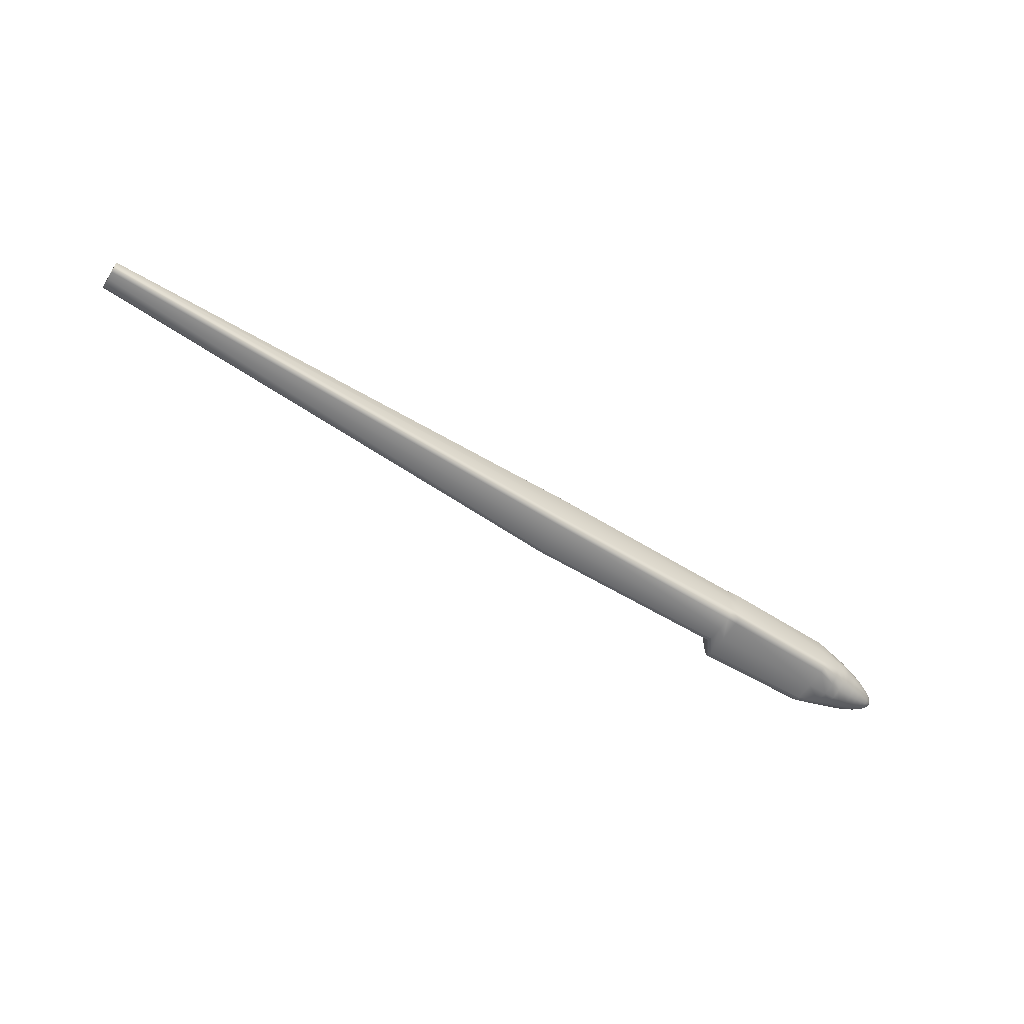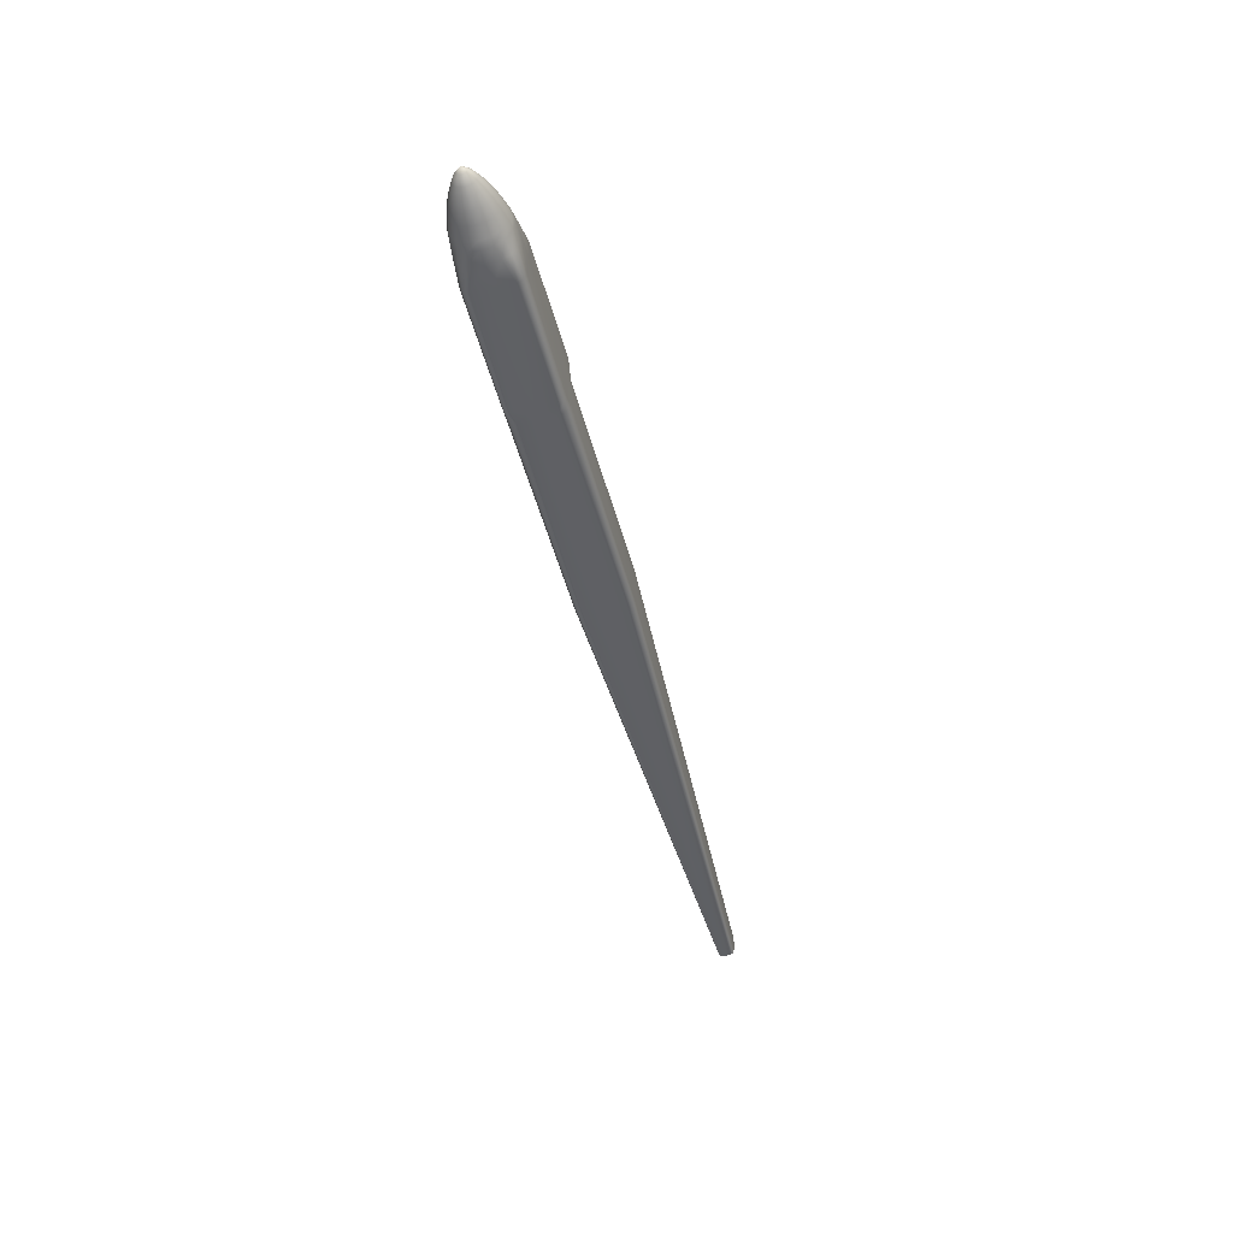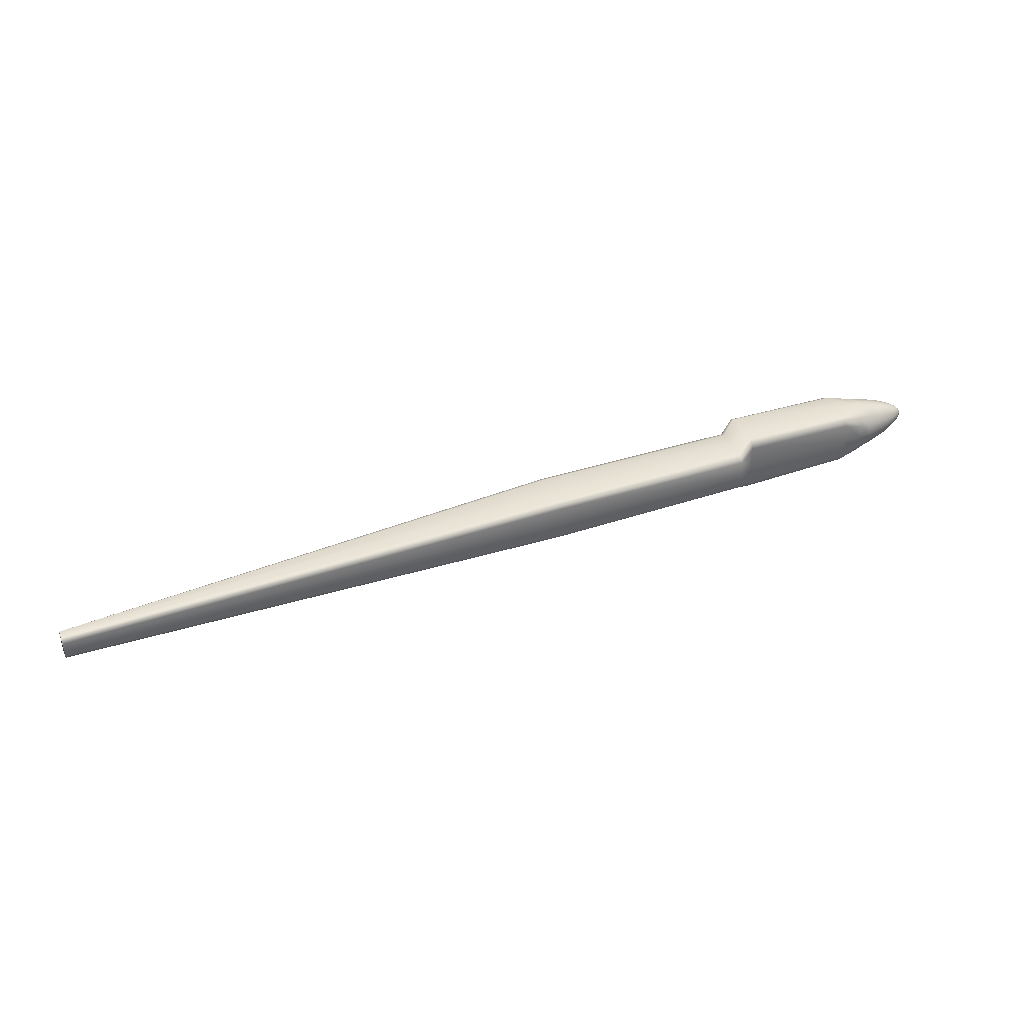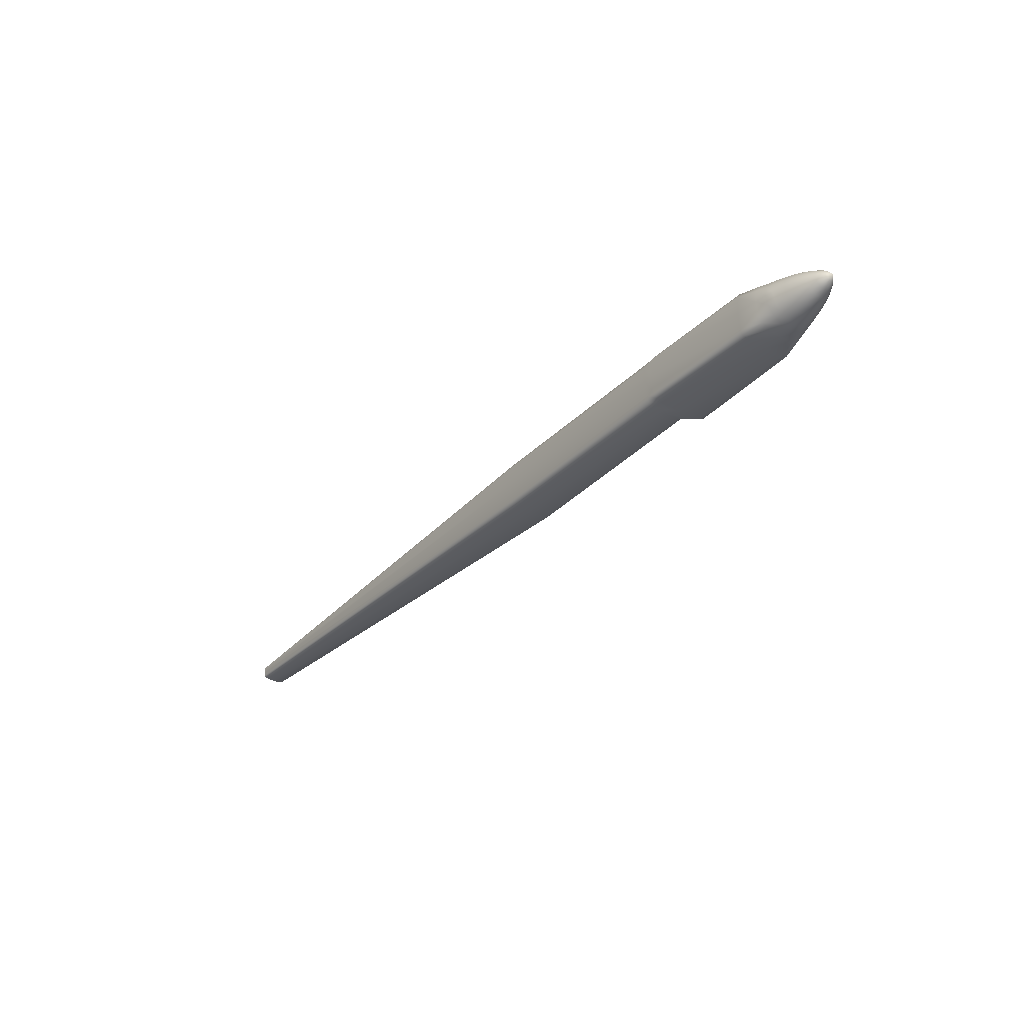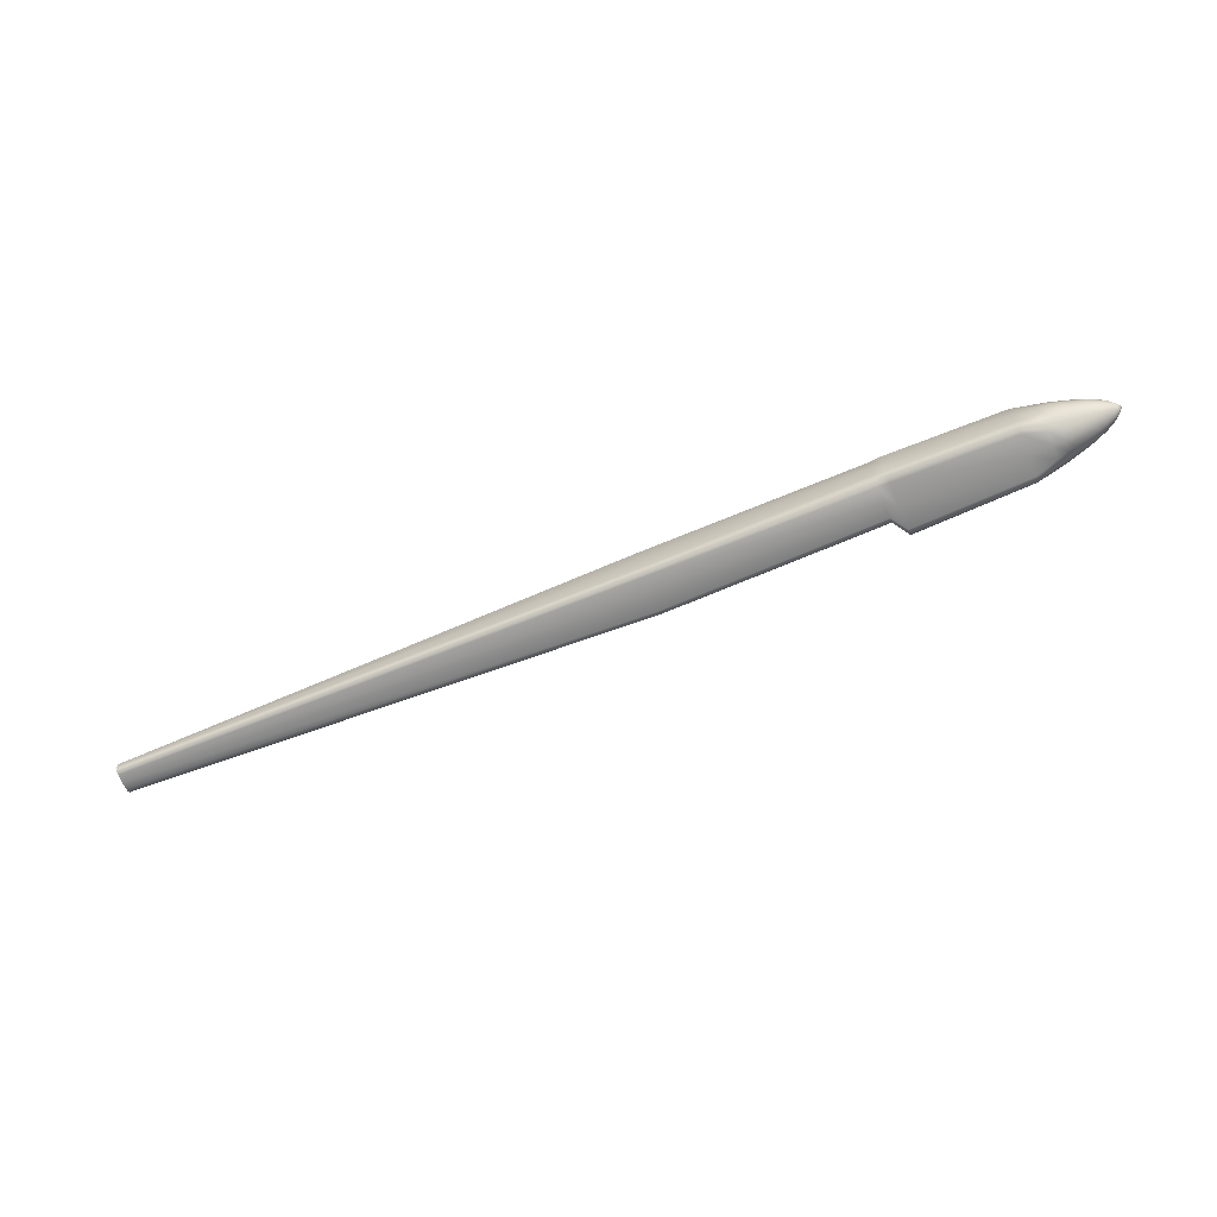
<metadata>
{"format":"obj","ext":"obj","renderer":"f3d","projection":"perspective","resolution":1024,"background":"white","views":[{"elev":-59.4,"azim":147.9,"up":"+Y"},{"elev":-44.2,"azim":-76.4,"up":"+Z"},{"elev":38.7,"azim":157.3,"up":"+Z"},{"elev":-32.4,"azim":-125.8,"up":"+Y"},{"elev":-67.1,"azim":-156.9,"up":"+Y"}]}
</metadata>
<code>
v 0.04985 0.5127 0.04157
v 0.05344 0.5122 0.04685
v 0.05344 0.5133 0.04157
v 0.04985 0.5117 0.04643
v 0.05344 0.5094 0.05133
v 0.04985 0.509 0.05055
v 0.05344 0.5051 0.05433
v 0.04985 0.5049 0.05331
v 0.05344 0.5 0.05538
v 0.04985 0.5 0.05427
v 0.05344 0.4949 0.05433
v 0.04985 0.4951 0.05331
v 0.05344 0.4906 0.05133
v 0.04985 0.491 0.05055
v 0.05344 0.4878 0.04685
v 0.04985 0.4883 0.04643
v 0.05344 0.4867 0.04157
v 0.04985 0.4873 0.04157
v 0.05344 0.4878 0.03629
v 0.04985 0.4883 0.03671
v 0.05344 0.4906 0.03181
v 0.04985 0.491 0.03259
v 0.05344 0.4949 0.02881
v 0.04985 0.4951 0.02983
v 0.05344 0.5 0.02776
v 0.04985 0.5 0.02887
v 0.05344 0.5051 0.02881
v 0.04985 0.5049 0.02983
v 0.05344 0.5094 0.03181
v 0.04985 0.509 0.03259
v 0.05344 0.5122 0.03629
v 0.04985 0.5117 0.03671
v 0.05937 0.5128 0.04856
v 0.05937 0.5135 0.04157
v 0.05937 0.5104 0.05264
v 0.05937 0.5066 0.0551
v 0.05937 0.5 0.05593
v 0.05937 0.4934 0.0551
v 0.05937 0.4896 0.05264
v 0.05937 0.4872 0.04856
v 0.05937 0.4865 0.04157
v 0.05937 0.4872 0.03458
v 0.05937 0.4896 0.0305
v 0.05937 0.4934 0.02804
v 0.05937 0.5 0.02721
v 0.05937 0.5066 0.02804
v 0.05937 0.5104 0.0305
v 0.05937 0.5128 0.03458
v 0.07016 0.5134 0.052
v 0.07016 0.5138 0.04157
v 0.07016 0.512 0.05499
v 0.07016 0.5093 0.05654
v 0.07016 0.5 0.05704
v 0.07016 0.4907 0.05654
v 0.07016 0.488 0.05499
v 0.07016 0.4866 0.052
v 0.07016 0.4862 0.04157
v 0.07016 0.4866 0.03114
v 0.07016 0.488 0.02815
v 0.07016 0.4907 0.0266
v 0.07016 0.5 0.0261
v 0.07016 0.5093 0.0266
v 0.07016 0.512 0.02815
v 0.07016 0.5134 0.03114
v 0.1299 0.5134 0.05341
v 0.1299 0.5138 0.04157
v 0.1299 0.5122 0.05625
v 0.1299 0.5099 0.05769
v 0.1299 0.5 0.05814
v 0.1299 0.4901 0.05769
v 0.1299 0.4878 0.05625
v 0.1299 0.4866 0.05341
v 0.1299 0.4862 0.04157
v 0.1299 0.4866 0.02973
v 0.1299 0.4878 0.02689
v 0.1299 0.4901 0.02545
v 0.1299 0.5 0.025
v 0.1299 0.5099 0.02545
v 0.1299 0.5122 0.02689
v 0.1299 0.5134 0.02973
v 0.1355 0.5133 0.04526
v 0.1355 0.5138 0.03743
v 0.1355 0.5117 0.04795
v 0.1355 0.5087 0.04939
v 0.1355 0.5 0.04985
v 0.1355 0.4913 0.04939
v 0.1355 0.4883 0.04795
v 0.1355 0.4867 0.04526
v 0.1355 0.4862 0.03743
v 0.1355 0.4867 0.02959
v 0.1355 0.4883 0.0269
v 0.1355 0.4913 0.02546
v 0.1355 0.5 0.025
v 0.1355 0.5087 0.02546
v 0.1355 0.5117 0.0269
v 0.1355 0.5133 0.02959
v 0.2459 0.5134 0.04631
v 0.2459 0.5138 0.03743
v 0.2459 0.5122 0.04843
v 0.2459 0.5099 0.04952
v 0.2459 0.5 0.04985
v 0.2459 0.4901 0.04952
v 0.2459 0.4878 0.04843
v 0.2459 0.4866 0.04631
v 0.2459 0.4862 0.03743
v 0.2459 0.4866 0.02855
v 0.2459 0.4878 0.02642
v 0.2459 0.4901 0.02534
v 0.2459 0.5 0.025
v 0.2459 0.5099 0.02534
v 0.2459 0.5122 0.02642
v 0.2459 0.5134 0.02855
v 0.511 0.5042 0.03598
v 0.511 0.5044 0.0319
v 0.511 0.5037 0.03761
v 0.511 0.5026 0.03851
v 0.511 0.5 0.03881
v 0.511 0.4974 0.03851
v 0.511 0.4963 0.03761
v 0.511 0.4958 0.03598
v 0.511 0.4956 0.0319
v 0.511 0.4958 0.02783
v 0.511 0.4963 0.0262
v 0.511 0.4974 0.02529
v 0.511 0.5 0.025
v 0.511 0.5026 0.02529
v 0.511 0.5037 0.0262
v 0.511 0.5042 0.02783
v 0.025 0.5 0.04157
v 0.02691 0.5023 0.04249
v 0.02691 0.5025 0.04157
v 0.02691 0.5018 0.04326
v 0.02691 0.501 0.04378
v 0.02691 0.5 0.04397
v 0.02691 0.499 0.04378
v 0.02691 0.4982 0.04326
v 0.02691 0.4977 0.04249
v 0.02691 0.4975 0.04157
v 0.02691 0.4977 0.04065
v 0.02691 0.4982 0.03988
v 0.02691 0.499 0.03936
v 0.02691 0.5 0.03917
v 0.02691 0.501 0.03936
v 0.02691 0.5018 0.03988
v 0.02691 0.5023 0.04065
v 0.02871 0.5038 0.04313
v 0.02871 0.5041 0.04157
v 0.02871 0.5029 0.04445
v 0.02871 0.5016 0.04533
v 0.02871 0.5 0.04564
v 0.02871 0.4984 0.04533
v 0.02871 0.4971 0.04445
v 0.02871 0.4962 0.04313
v 0.02871 0.4959 0.04157
v 0.02871 0.4962 0.04001
v 0.02871 0.4971 0.03869
v 0.02871 0.4984 0.03781
v 0.02871 0.5 0.0375
v 0.02871 0.5016 0.03781
v 0.02871 0.5029 0.03869
v 0.02871 0.5038 0.04001
v 0.03052 0.5048 0.04357
v 0.03052 0.5052 0.04157
v 0.03052 0.5037 0.04527
v 0.03052 0.502 0.0464
v 0.03052 0.5 0.0468
v 0.03052 0.498 0.0464
v 0.03052 0.4963 0.04527
v 0.03052 0.4952 0.04357
v 0.03052 0.4948 0.04157
v 0.03052 0.4952 0.03957
v 0.03052 0.4963 0.03787
v 0.03052 0.498 0.03674
v 0.03052 0.5 0.03634
v 0.03052 0.502 0.03674
v 0.03052 0.5037 0.03787
v 0.03052 0.5048 0.03957
v 0.03397 0.5066 0.0443
v 0.03397 0.5072 0.04157
v 0.03397 0.5051 0.04661
v 0.03397 0.5027 0.04815
v 0.03397 0.5 0.04869
v 0.03397 0.4973 0.04815
v 0.03397 0.4949 0.04661
v 0.03397 0.4934 0.0443
v 0.03397 0.4928 0.04157
v 0.03397 0.4934 0.03884
v 0.03397 0.4949 0.03653
v 0.03397 0.4973 0.03499
v 0.03397 0.5 0.03445
v 0.03397 0.5027 0.03499
v 0.03397 0.5051 0.03653
v 0.03397 0.5066 0.03884
v 0.03893 0.5087 0.04513
v 0.03893 0.5094 0.04157
v 0.03893 0.5066 0.04815
v 0.03893 0.5036 0.05017
v 0.03893 0.5 0.05088
v 0.03893 0.4964 0.05017
v 0.03893 0.4934 0.04815
v 0.03893 0.4913 0.04513
v 0.03893 0.4906 0.04157
v 0.03893 0.4913 0.03801
v 0.03893 0.4934 0.03499
v 0.03893 0.4964 0.03297
v 0.03893 0.5 0.03226
v 0.03893 0.5036 0.03297
v 0.03893 0.5066 0.03499
v 0.03893 0.5087 0.03801
v 0.04411 0.5102 0.04579
v 0.04411 0.511 0.04157
v 0.04411 0.5078 0.04937
v 0.04411 0.5042 0.05176
v 0.04411 0.5 0.0526
v 0.04411 0.4958 0.05176
v 0.04411 0.4922 0.04937
v 0.04411 0.4898 0.04579
v 0.04411 0.489 0.04157
v 0.04411 0.4898 0.03735
v 0.04411 0.4922 0.03377
v 0.04411 0.4958 0.03138
v 0.04411 0.5 0.03054
v 0.04411 0.5042 0.03138
v 0.04411 0.5078 0.03377
v 0.04411 0.5102 0.03735
f 125 126 128
f 126 127 128
f 125 121 122
f 114 125 128
f 117 118 120
f 124 125 122
f 113 117 114
f 124 122 123
f 117 120 121
f 120 118 119
f 121 114 117
f 125 114 121
f 113 116 117
f 113 115 116
f 211 1 225
f 225 32 224
f 224 30 223
f 223 28 222
f 222 26 221
f 221 24 220
f 220 22 219
f 219 20 218
f 218 18 217
f 217 16 216
f 216 14 215
f 215 12 214
f 214 10 213
f 213 8 212
f 212 6 210
f 210 4 211
f 195 211 209
f 209 225 208
f 208 224 207
f 207 223 206
f 206 222 205
f 205 221 204
f 204 220 203
f 203 219 202
f 202 218 201
f 201 217 200
f 200 216 199
f 199 215 198
f 198 214 197
f 197 213 196
f 196 212 194
f 194 210 195
f 179 195 193
f 193 209 192
f 192 208 191
f 191 207 190
f 190 206 189
f 189 205 188
f 188 204 187
f 187 203 186
f 186 202 185
f 185 201 184
f 184 200 183
f 183 199 182
f 182 198 181
f 181 197 180
f 180 196 178
f 178 194 179
f 163 179 177
f 177 193 176
f 176 192 175
f 175 191 174
f 174 190 173
f 173 189 172
f 172 188 171
f 171 187 170
f 170 186 169
f 169 185 168
f 168 184 167
f 167 183 166
f 166 182 165
f 165 181 164
f 164 180 162
f 162 178 163
f 147 163 161
f 161 177 160
f 160 176 159
f 159 175 158
f 158 174 157
f 157 173 156
f 156 172 155
f 155 171 154
f 154 170 153
f 153 169 152
f 152 168 151
f 151 167 150
f 150 166 149
f 149 165 148
f 148 164 146
f 146 162 147
f 131 147 145
f 145 161 144
f 144 160 143
f 143 159 142
f 142 158 141
f 141 157 140
f 140 156 139
f 139 155 138
f 138 154 137
f 137 153 136
f 136 152 135
f 135 151 134
f 134 150 133
f 133 149 132
f 132 148 130
f 130 146 131
f 1 32 225
f 32 30 224
f 30 28 223
f 28 26 222
f 26 24 221
f 24 22 220
f 22 20 219
f 20 18 218
f 18 16 217
f 16 14 216
f 14 12 215
f 12 10 214
f 10 8 213
f 8 6 212
f 6 4 210
f 4 1 211
f 211 225 209
f 225 224 208
f 224 223 207
f 223 222 206
f 222 221 205
f 221 220 204
f 220 219 203
f 219 218 202
f 218 217 201
f 217 216 200
f 216 215 199
f 215 214 198
f 214 213 197
f 213 212 196
f 212 210 194
f 210 211 195
f 195 209 193
f 209 208 192
f 208 207 191
f 207 206 190
f 206 205 189
f 205 204 188
f 204 203 187
f 203 202 186
f 202 201 185
f 201 200 184
f 200 199 183
f 199 198 182
f 198 197 181
f 197 196 180
f 196 194 178
f 194 195 179
f 179 193 177
f 193 192 176
f 192 191 175
f 191 190 174
f 190 189 173
f 189 188 172
f 188 187 171
f 187 186 170
f 186 185 169
f 185 184 168
f 184 183 167
f 183 182 166
f 182 181 165
f 181 180 164
f 180 178 162
f 178 179 163
f 163 177 161
f 177 176 160
f 176 175 159
f 175 174 158
f 174 173 157
f 173 172 156
f 172 171 155
f 171 170 154
f 170 169 153
f 169 168 152
f 168 167 151
f 167 166 150
f 166 165 149
f 165 164 148
f 164 162 146
f 162 163 147
f 147 161 145
f 161 160 144
f 160 159 143
f 159 158 142
f 158 157 141
f 157 156 140
f 156 155 139
f 155 154 138
f 154 153 137
f 153 152 136
f 152 151 135
f 151 150 134
f 150 149 133
f 149 148 132
f 148 146 130
f 146 147 131
f 131 145 129
f 145 144 129
f 144 143 129
f 143 142 129
f 142 141 129
f 141 140 129
f 140 139 129
f 139 138 129
f 138 137 129
f 137 136 129
f 136 135 129
f 135 134 129
f 134 133 129
f 133 132 129
f 132 130 129
f 130 131 129
f 98 114 112
f 112 128 111
f 111 127 110
f 110 126 109
f 109 125 108
f 108 124 107
f 107 123 106
f 106 122 105
f 105 121 104
f 104 120 103
f 103 119 102
f 102 118 101
f 101 117 100
f 100 116 99
f 99 115 97
f 97 113 98
f 82 98 96
f 96 112 95
f 95 111 94
f 94 110 93
f 93 109 92
f 92 108 91
f 91 107 90
f 90 106 89
f 89 105 88
f 88 104 87
f 87 103 86
f 86 102 85
f 85 101 84
f 84 100 83
f 83 99 81
f 81 97 82
f 66 82 80
f 80 96 79
f 79 95 78
f 78 94 77
f 77 93 76
f 76 92 75
f 75 91 74
f 74 90 73
f 73 89 72
f 72 88 71
f 71 87 70
f 70 86 69
f 69 85 68
f 68 84 67
f 67 83 65
f 65 81 66
f 50 66 64
f 64 80 63
f 63 79 62
f 62 78 61
f 61 77 60
f 60 76 59
f 59 75 58
f 58 74 57
f 57 73 56
f 56 72 55
f 55 71 54
f 54 70 53
f 53 69 52
f 52 68 51
f 51 67 49
f 49 65 50
f 34 50 48
f 48 64 47
f 47 63 46
f 46 62 45
f 45 61 44
f 44 60 43
f 43 59 42
f 42 58 41
f 41 57 40
f 40 56 39
f 39 55 38
f 38 54 37
f 37 53 36
f 36 52 35
f 35 51 33
f 33 49 34
f 3 34 31
f 31 48 29
f 29 47 27
f 27 46 25
f 25 45 23
f 23 44 21
f 21 43 19
f 19 42 17
f 17 41 15
f 15 40 13
f 13 39 11
f 11 38 9
f 9 37 7
f 7 36 5
f 5 35 2
f 2 33 3
f 1 3 32
f 32 31 30
f 30 29 28
f 28 27 26
f 26 25 24
f 24 23 22
f 22 21 20
f 20 19 18
f 18 17 16
f 16 15 14
f 14 13 12
f 12 11 10
f 10 9 8
f 8 7 6
f 6 5 4
f 4 2 1
f 114 128 112
f 128 127 111
f 127 126 110
f 126 125 109
f 125 124 108
f 124 123 107
f 123 122 106
f 122 121 105
f 121 120 104
f 120 119 103
f 119 118 102
f 118 117 101
f 117 116 100
f 116 115 99
f 115 113 97
f 113 114 98
f 98 112 96
f 112 111 95
f 111 110 94
f 110 109 93
f 109 108 92
f 108 107 91
f 107 106 90
f 106 105 89
f 105 104 88
f 104 103 87
f 103 102 86
f 102 101 85
f 101 100 84
f 100 99 83
f 99 97 81
f 97 98 82
f 82 96 80
f 96 95 79
f 95 94 78
f 94 93 77
f 93 92 76
f 92 91 75
f 91 90 74
f 90 89 73
f 89 88 72
f 88 87 71
f 87 86 70
f 86 85 69
f 85 84 68
f 84 83 67
f 83 81 65
f 81 82 66
f 66 80 64
f 80 79 63
f 79 78 62
f 78 77 61
f 77 76 60
f 76 75 59
f 75 74 58
f 74 73 57
f 73 72 56
f 72 71 55
f 71 70 54
f 70 69 53
f 69 68 52
f 68 67 51
f 67 65 49
f 65 66 50
f 50 64 48
f 64 63 47
f 63 62 46
f 62 61 45
f 61 60 44
f 60 59 43
f 59 58 42
f 58 57 41
f 57 56 40
f 56 55 39
f 55 54 38
f 54 53 37
f 53 52 36
f 52 51 35
f 51 49 33
f 49 50 34
f 34 48 31
f 48 47 29
f 47 46 27
f 46 45 25
f 45 44 23
f 44 43 21
f 43 42 19
f 42 41 17
f 41 40 15
f 40 39 13
f 39 38 11
f 38 37 9
f 37 36 7
f 36 35 5
f 35 33 2
f 33 34 3
f 3 31 32
f 31 29 30
f 29 27 28
f 27 25 26
f 25 23 24
f 23 21 22
f 21 19 20
f 19 17 18
f 17 15 16
f 15 13 14
f 13 11 12
f 11 9 10
f 9 7 8
f 7 5 6
f 5 2 4
f 2 3 1

</code>
